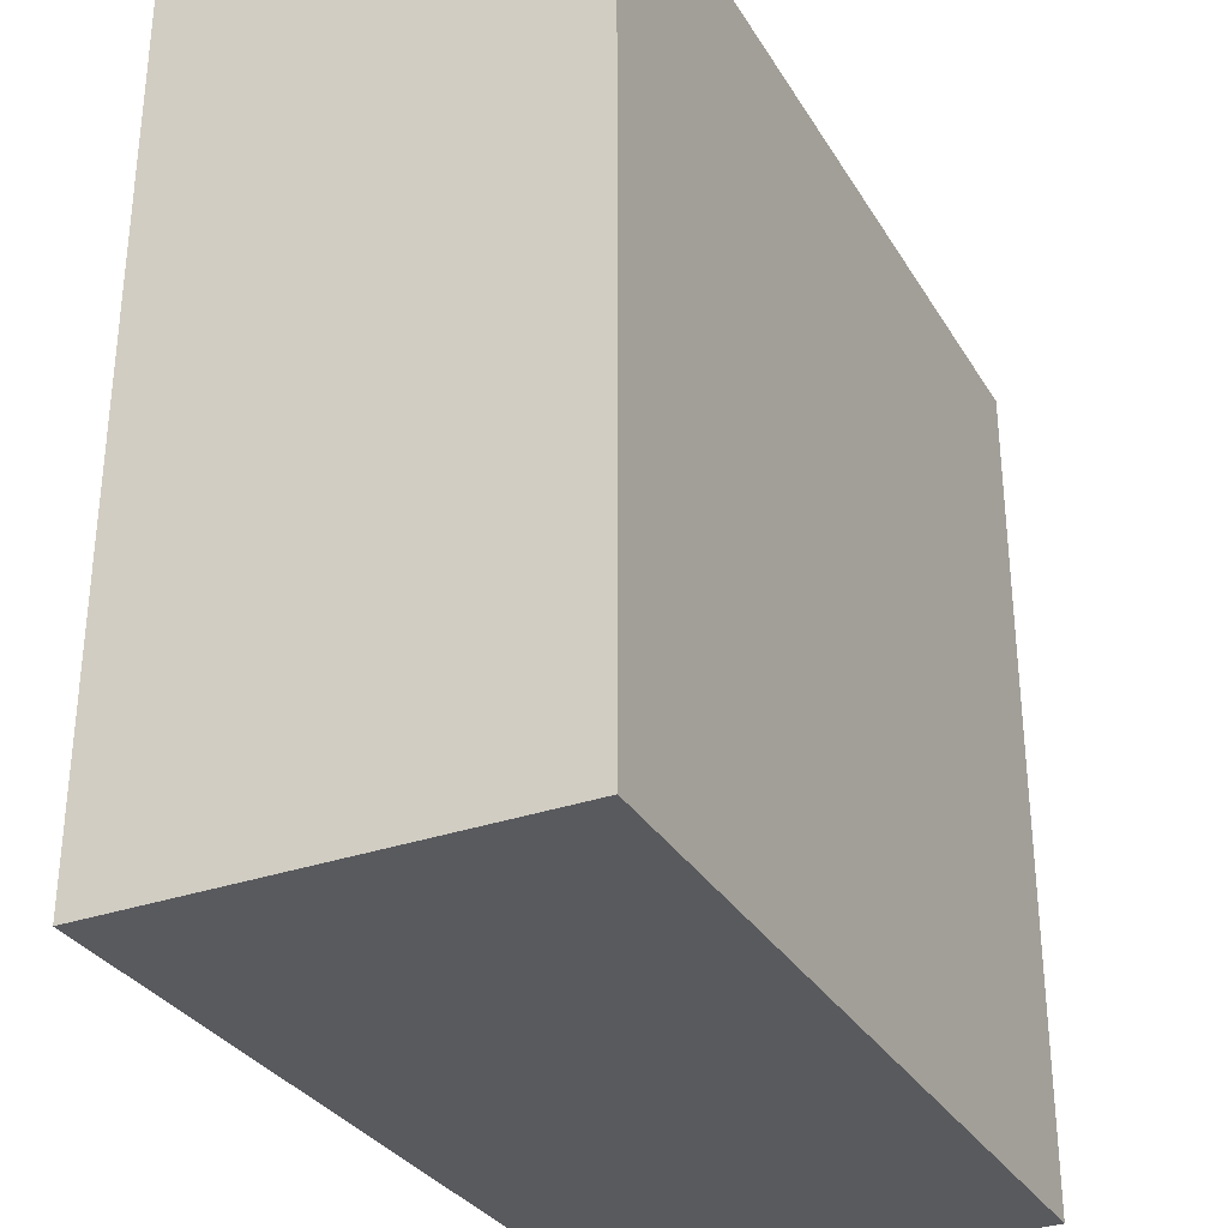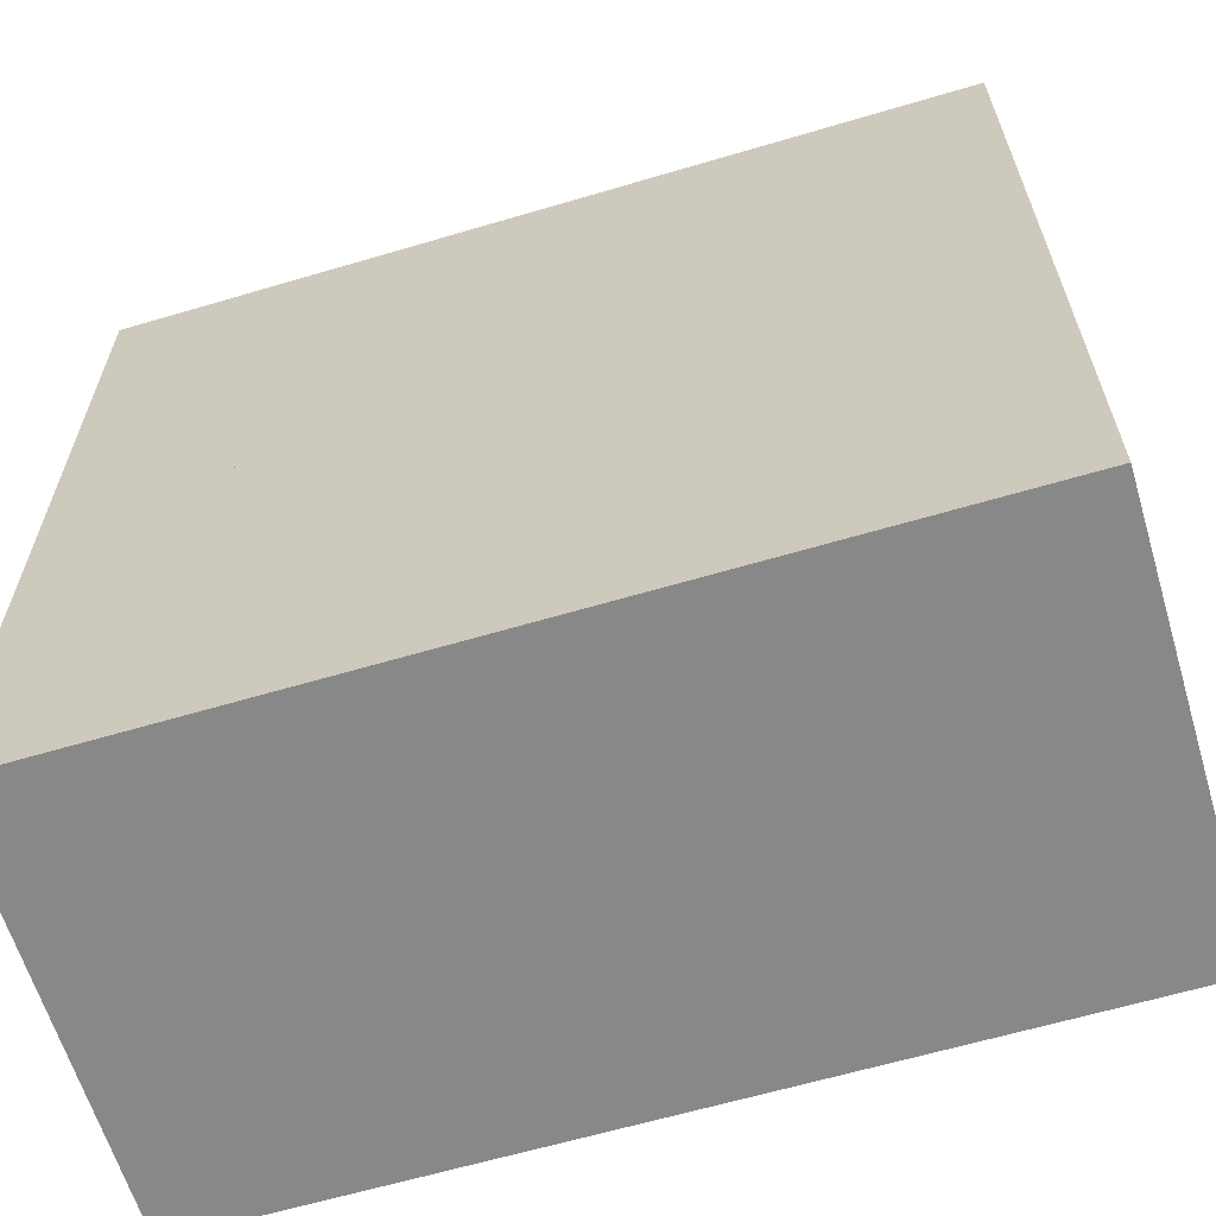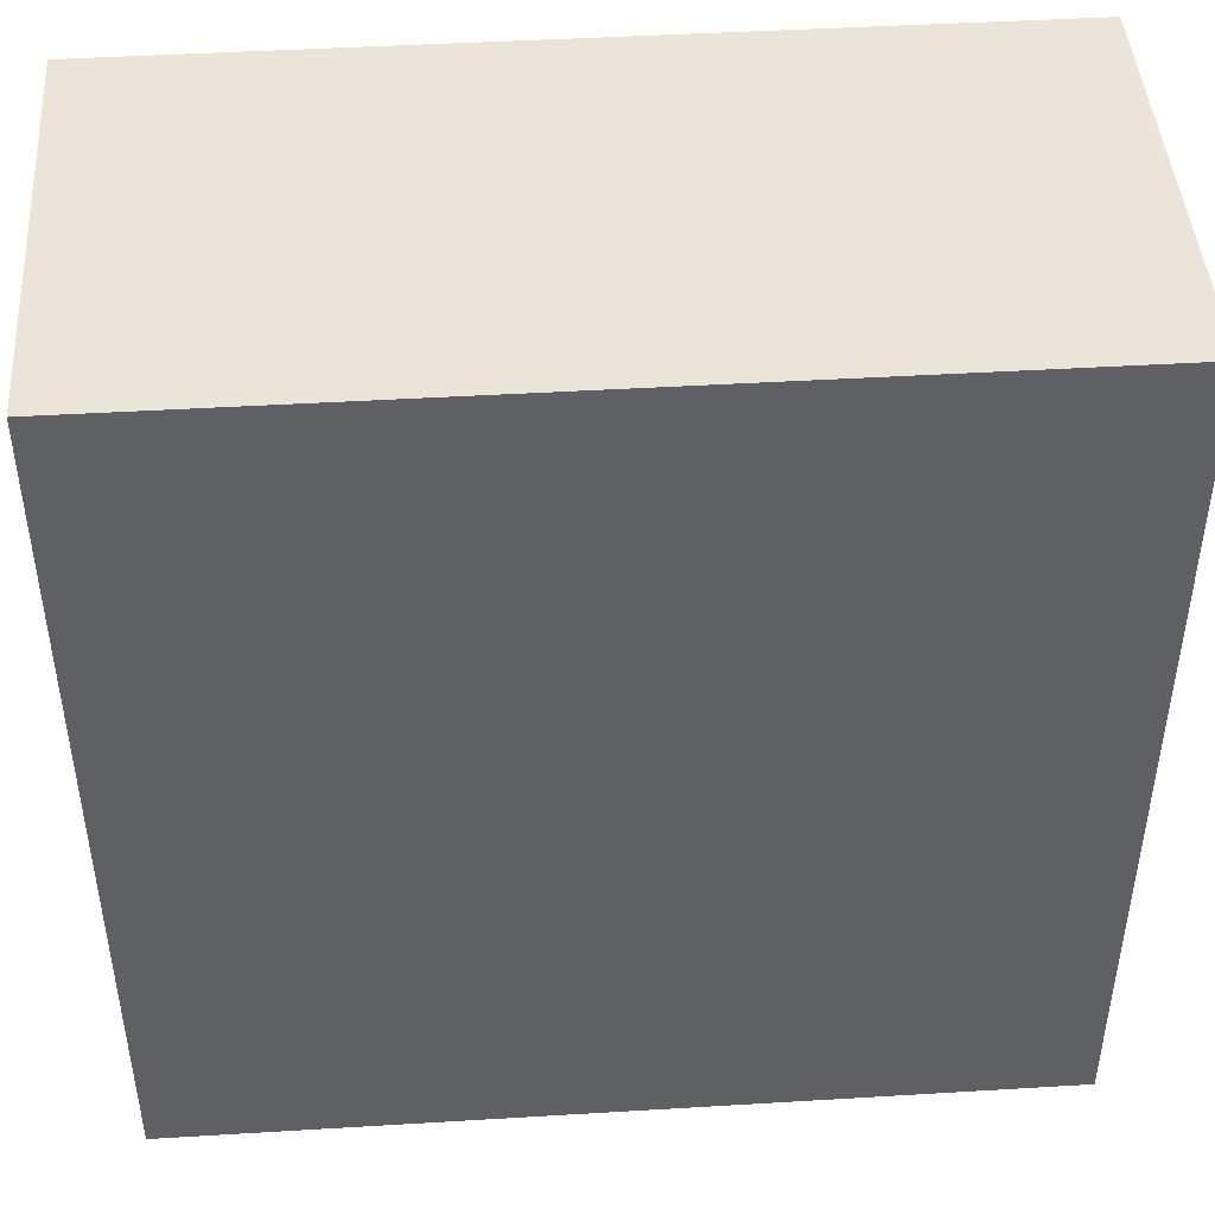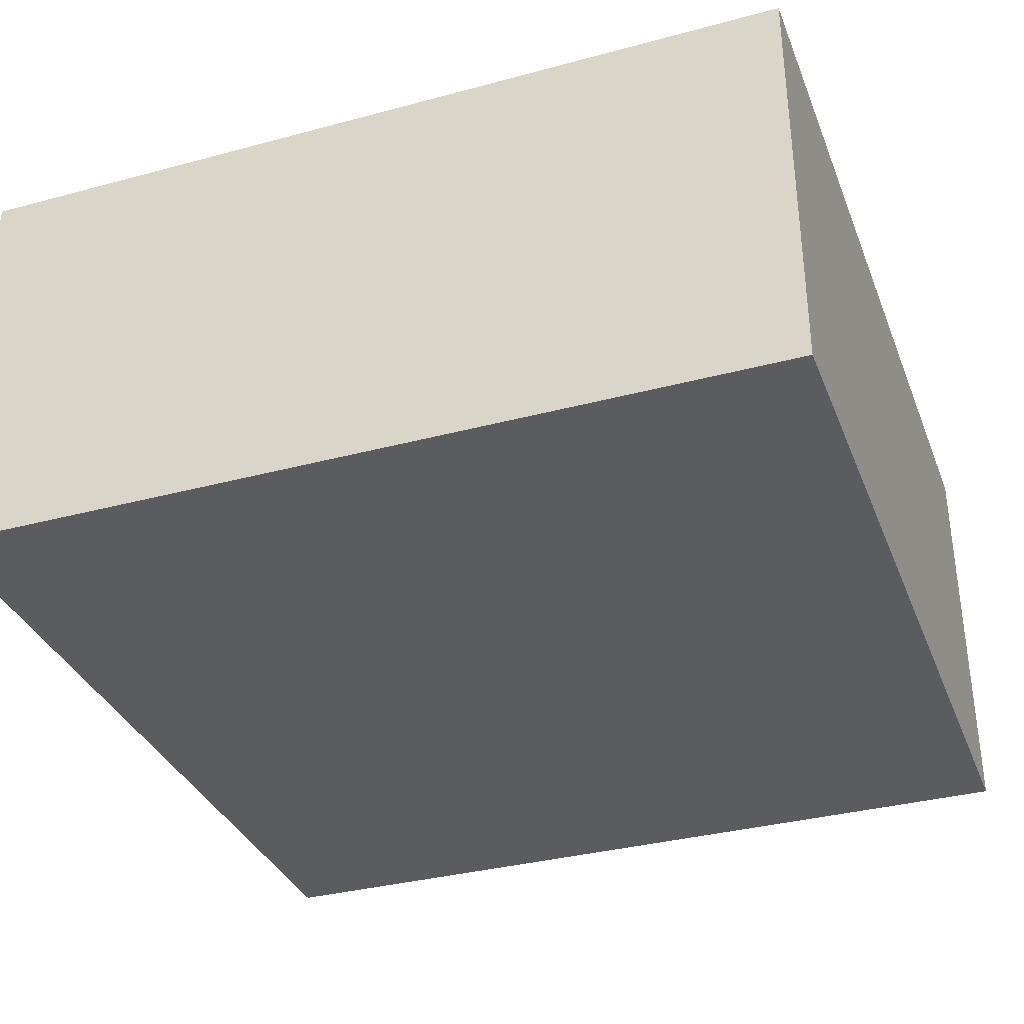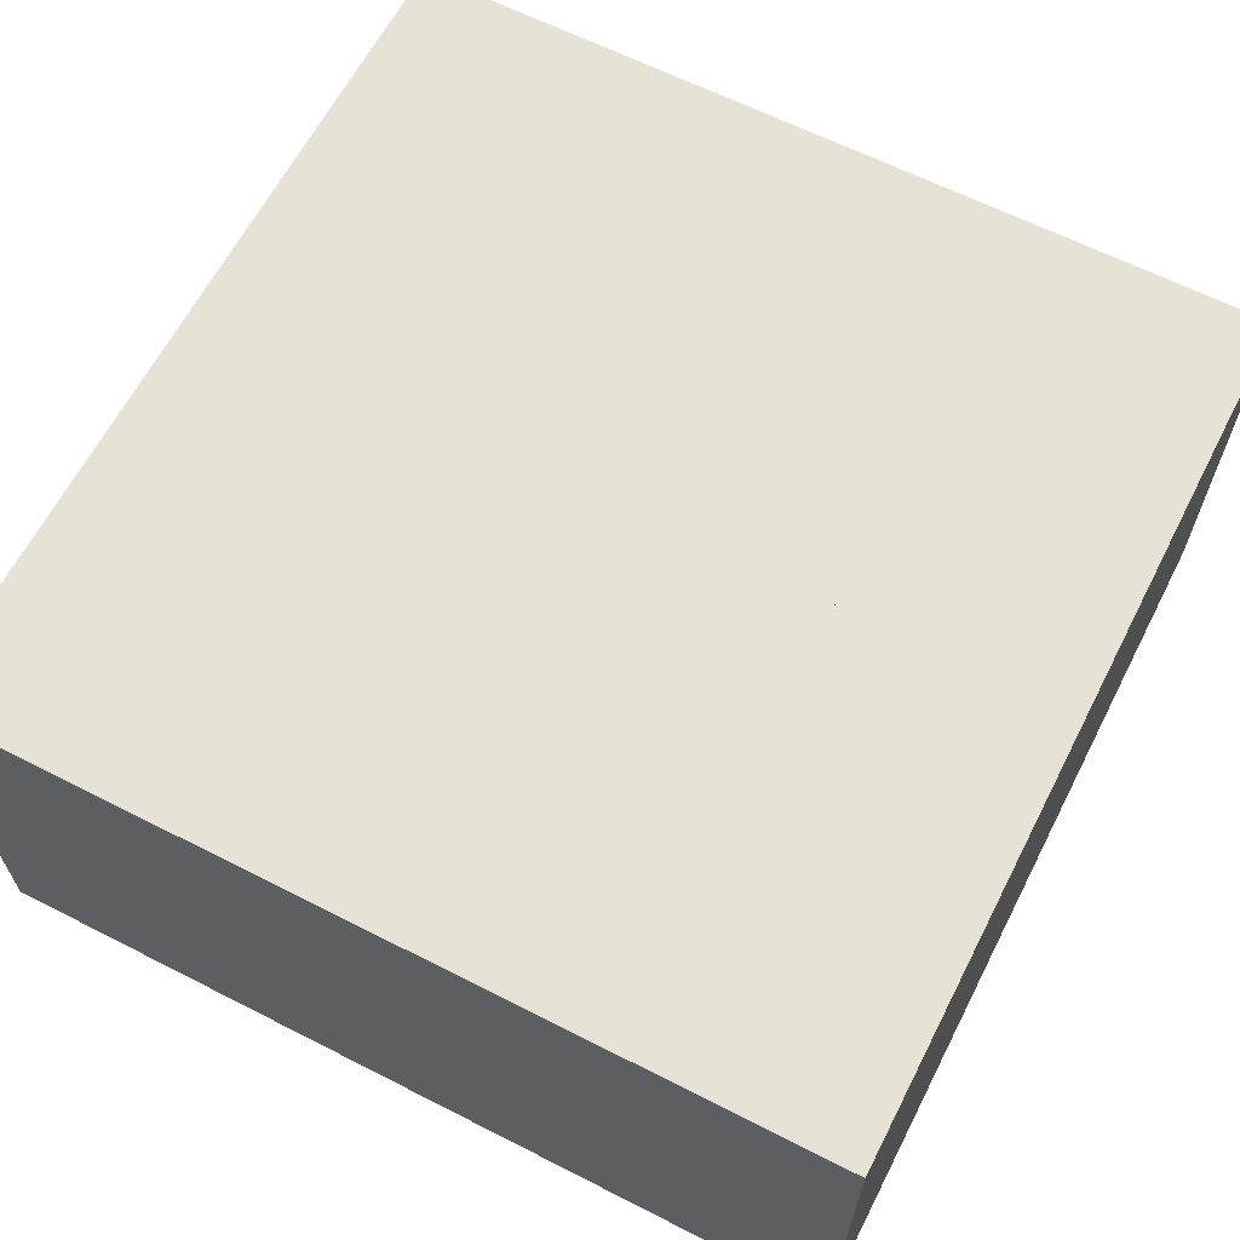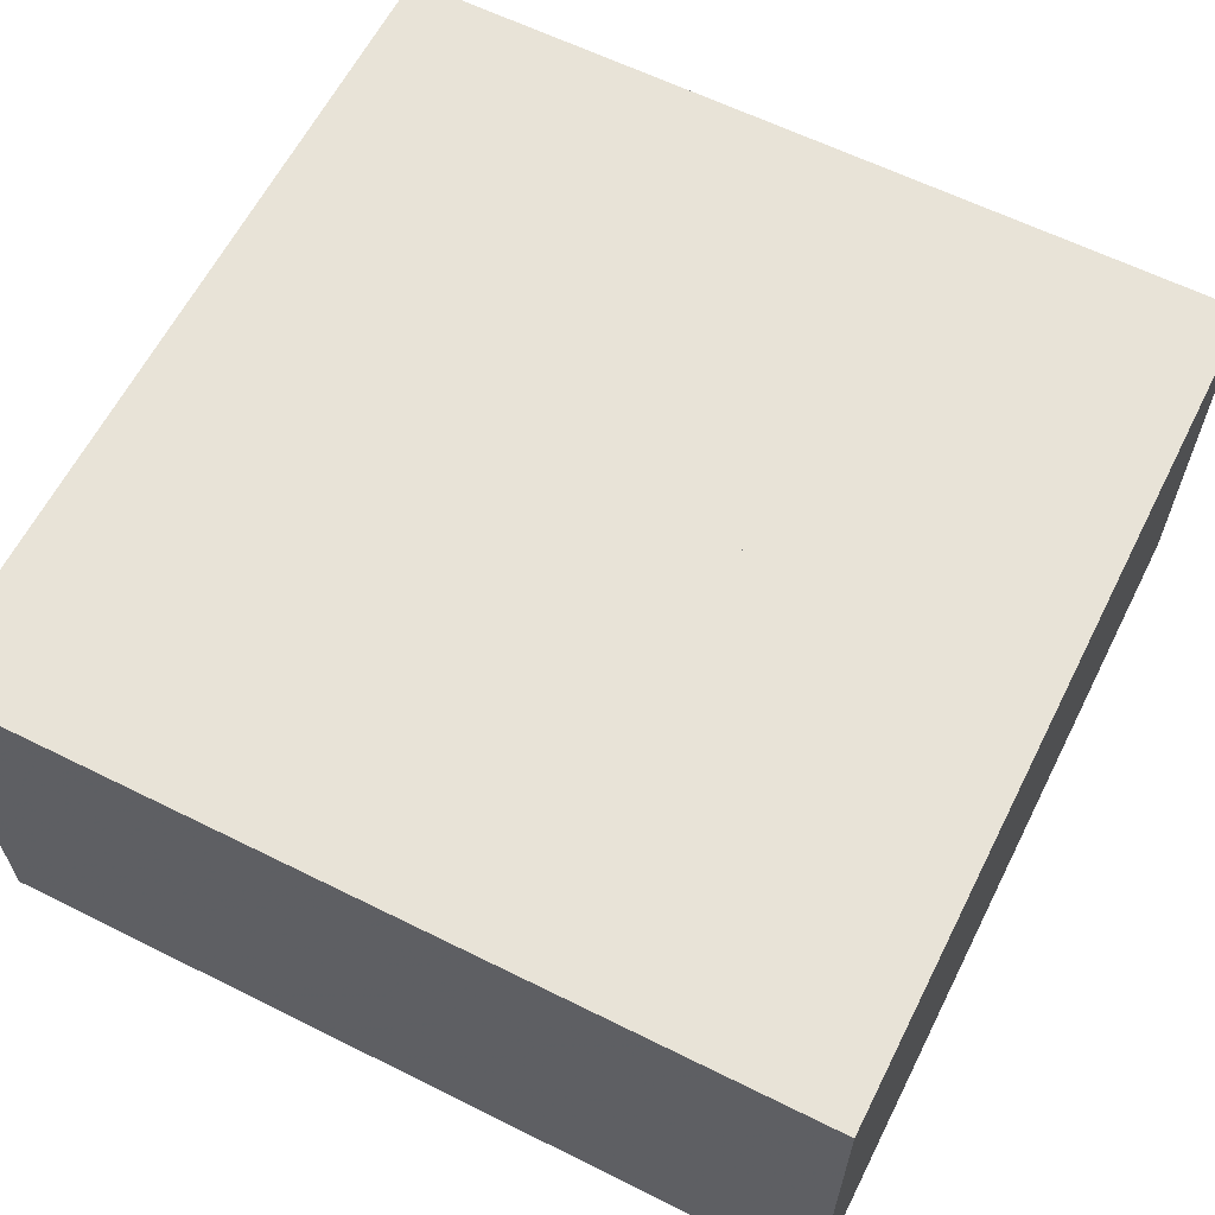
<metadata>
{"format":"obj","ext":"obj","renderer":"f3d","projection":"perspective","resolution":1024,"background":"white","views":[{"elev":-31.7,"azim":116.3,"up":"+Y"},{"elev":-62.9,"azim":16.7,"up":"+Y"},{"elev":45.0,"azim":-4.0,"up":"+Y"},{"elev":-34.6,"azim":109.8,"up":"+Z"},{"elev":63.6,"azim":-152.8,"up":"+Z"},{"elev":61.9,"azim":-153.2,"up":"+Z"}]}
</metadata>
<code>
v 0 0 0
v 0 0 -0.5
v 0 -0.5 0
v 0 -0.5 -0.5
v 0 0.5 0
v 0 0.5 -0.5
v -0.5 0 0
v -0.5 0 -0.5
v -0.5 -0.5 0
v -0.5 -0.5 -0.5
v -0.5 0.5 0
v -0.5 0.5 -0.5
v 0.5 0 0
v 0.5 0 -0.5
v 0.5 -0.5 0
v 0.5 -0.5 -0.5
v 0.5 0.5 0
v 0.5 0.5 -0.5
f 10 4 3
f 3 9 10
f 4 2 1
f 1 3 4
f 2 8 7
f 7 1 2
f 8 10 9
f 9 7 8
f 4 10 8
f 8 2 4
f 3 7 9
f 7 3 1
f 12 6 5
f 5 11 12
f 6 2 1
f 1 5 6
f 2 8 7
f 7 1 2
f 8 12 11
f 11 7 8
f 6 12 8
f 8 2 6
f 5 7 11
f 7 5 1
f 16 4 3
f 3 15 16
f 4 2 1
f 1 3 4
f 2 14 13
f 13 1 2
f 14 16 15
f 15 13 14
f 4 16 14
f 14 2 4
f 3 13 15
f 13 3 1
f 18 6 5
f 5 17 18
f 6 2 1
f 1 5 6
f 2 14 13
f 13 1 2
f 14 18 17
f 17 13 14
f 6 18 14
f 14 2 6
f 5 13 17
f 13 5 1

</code>
